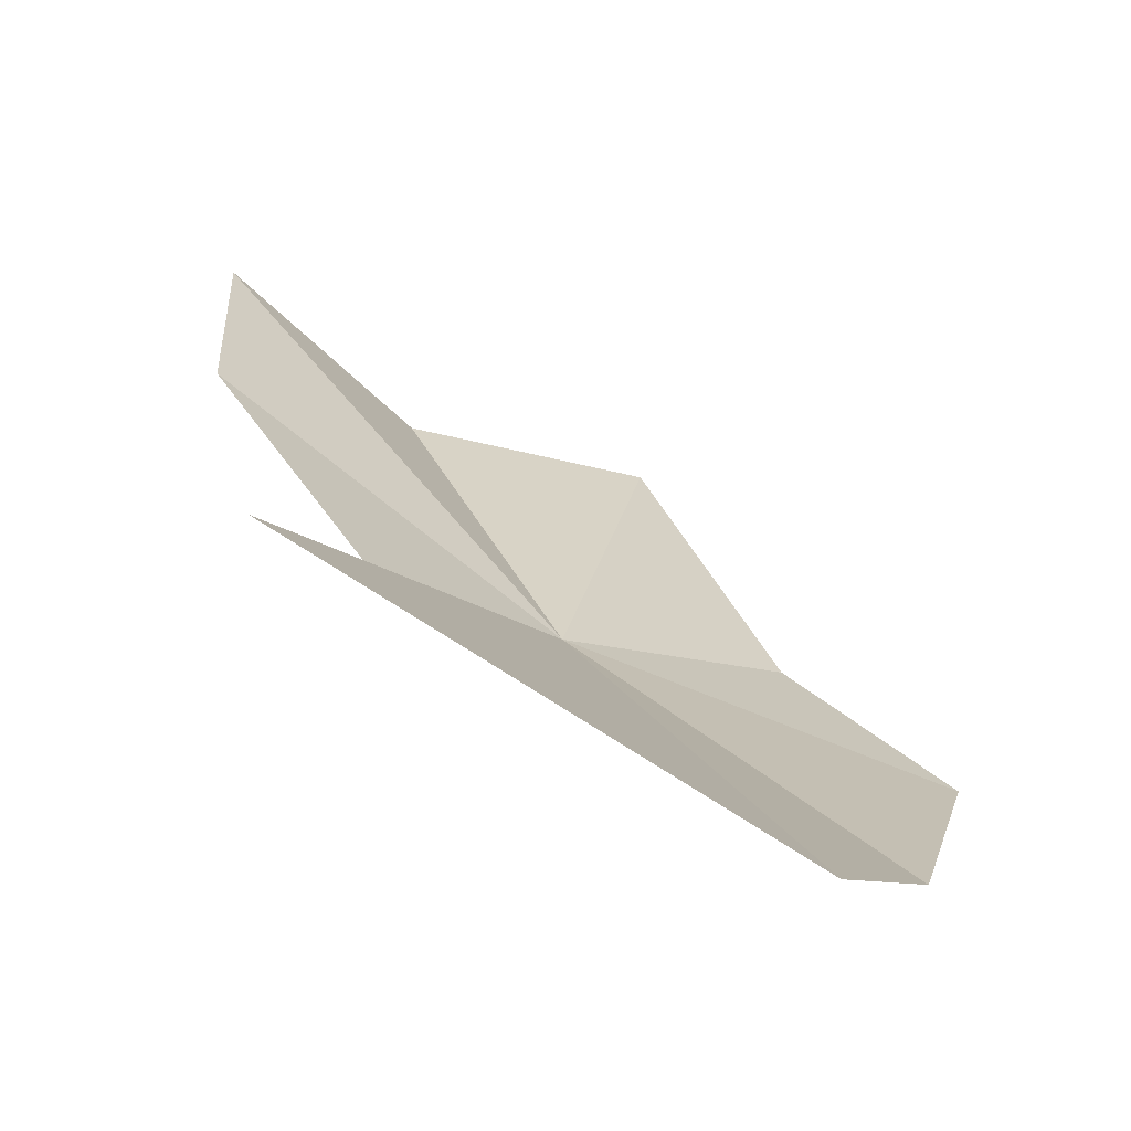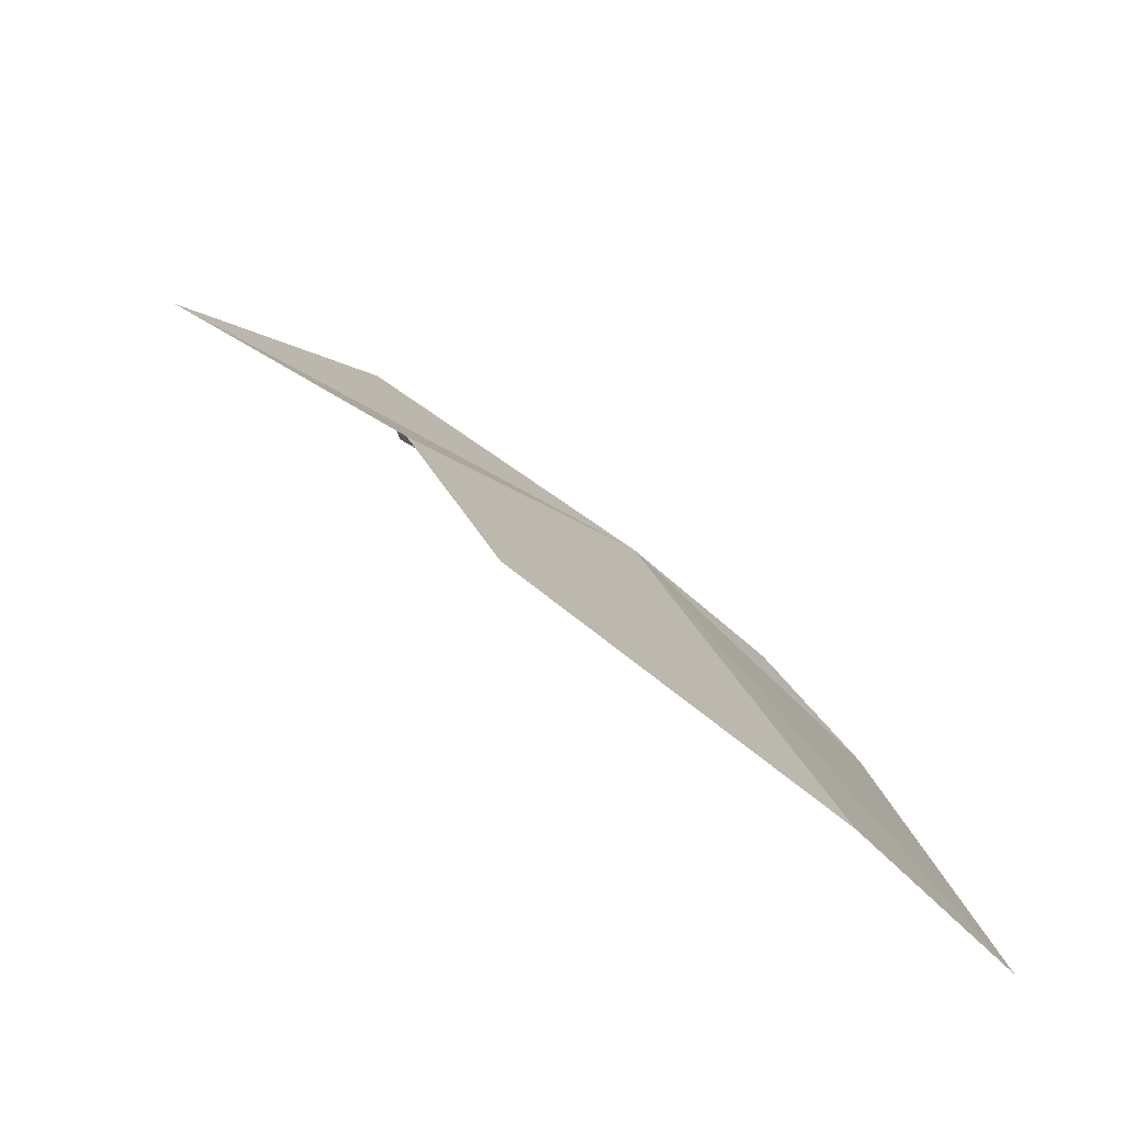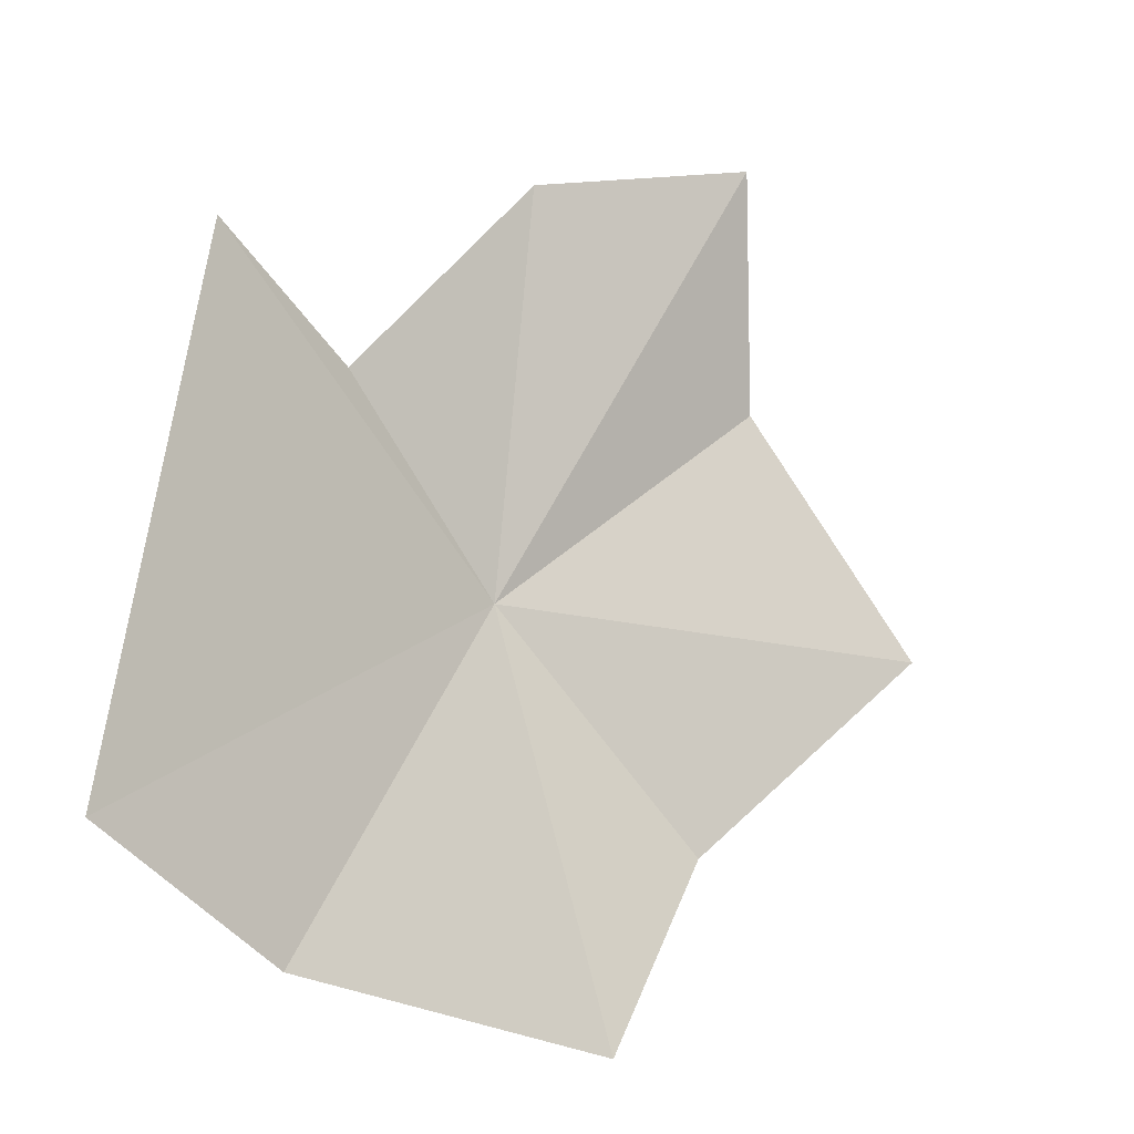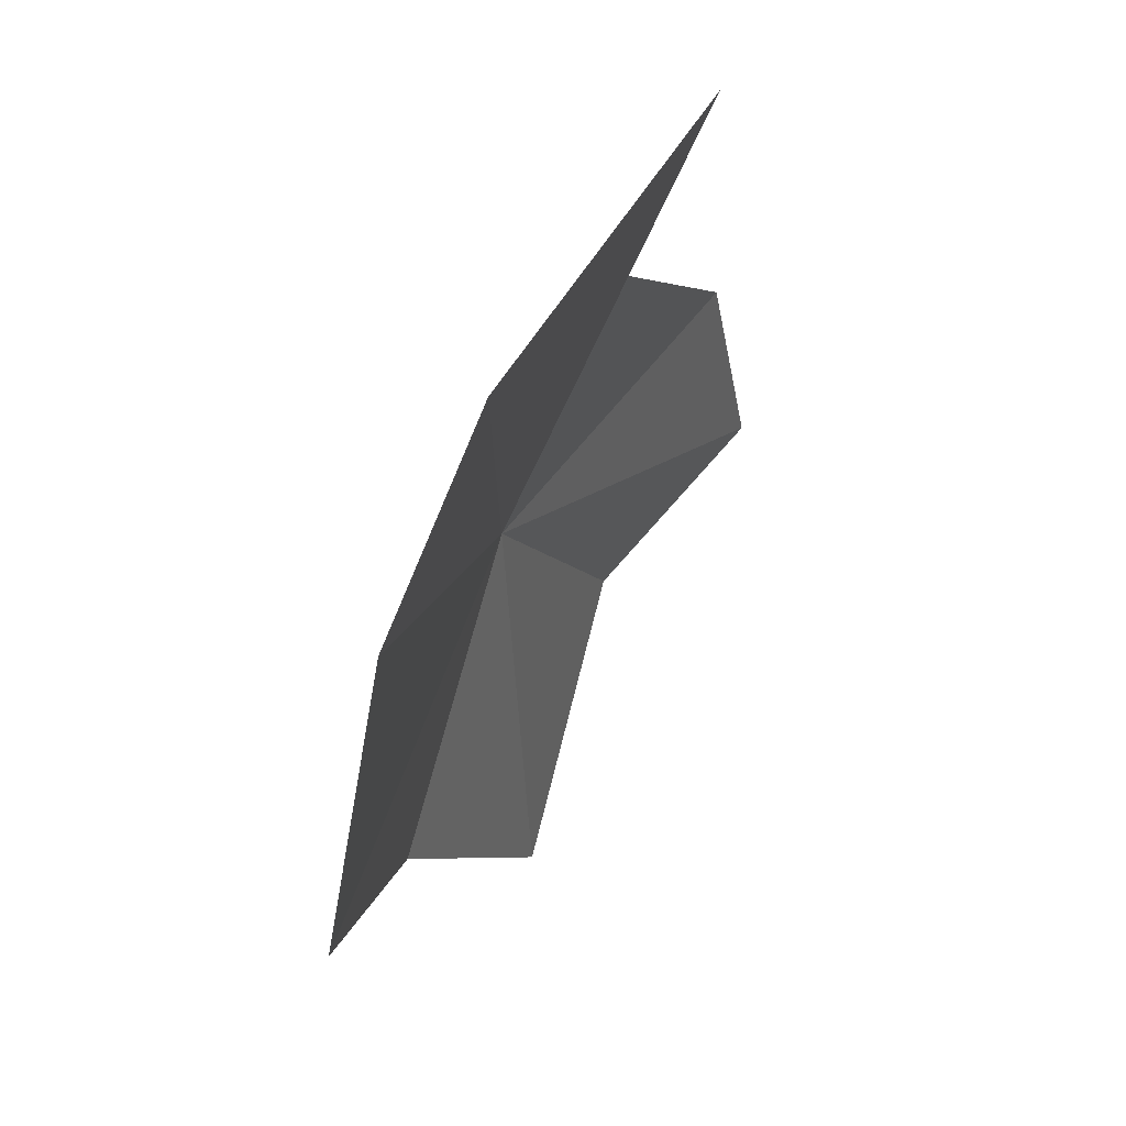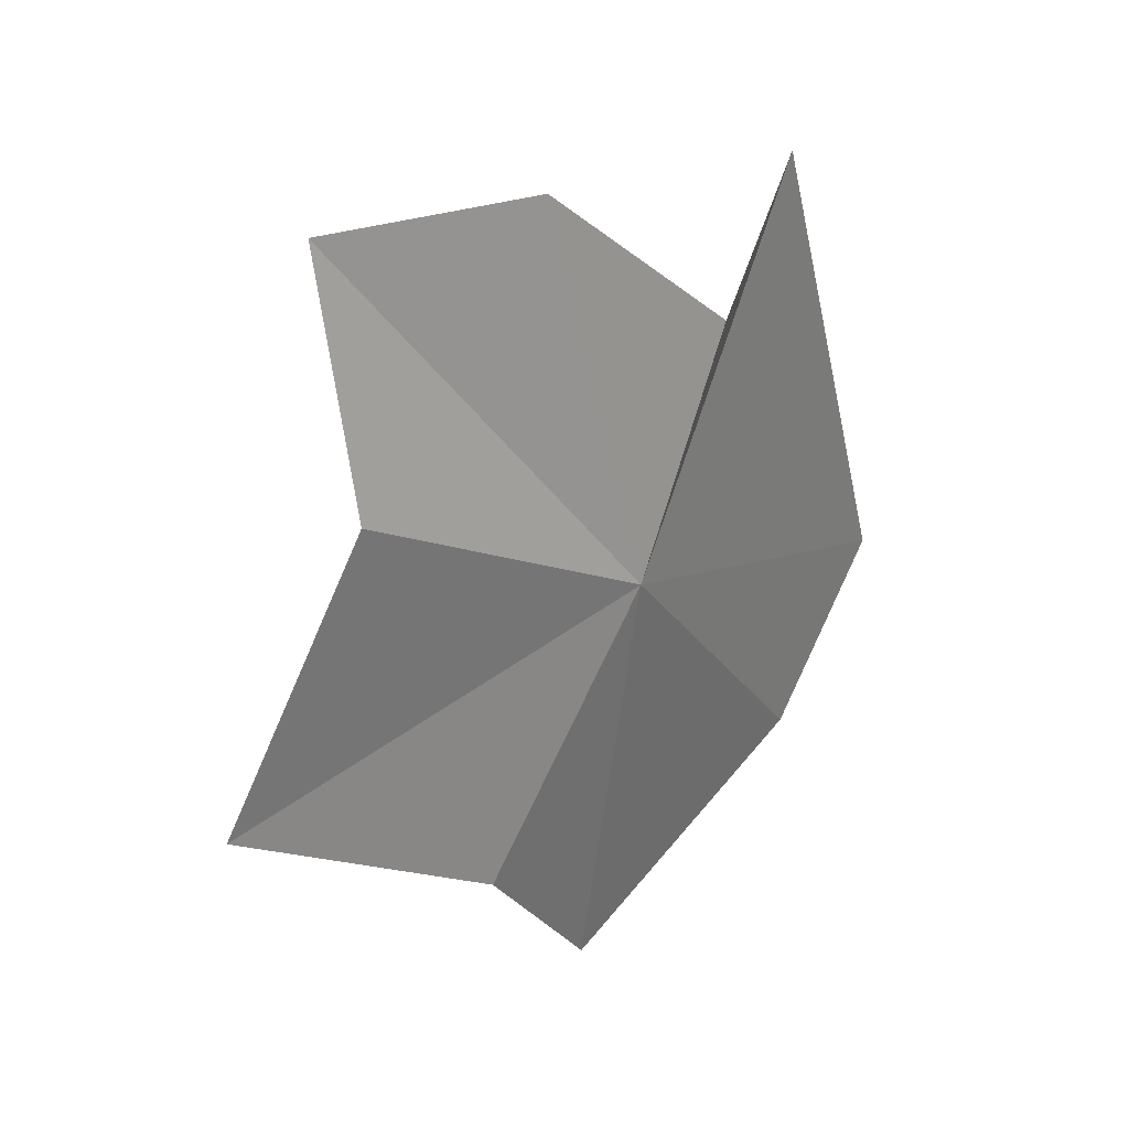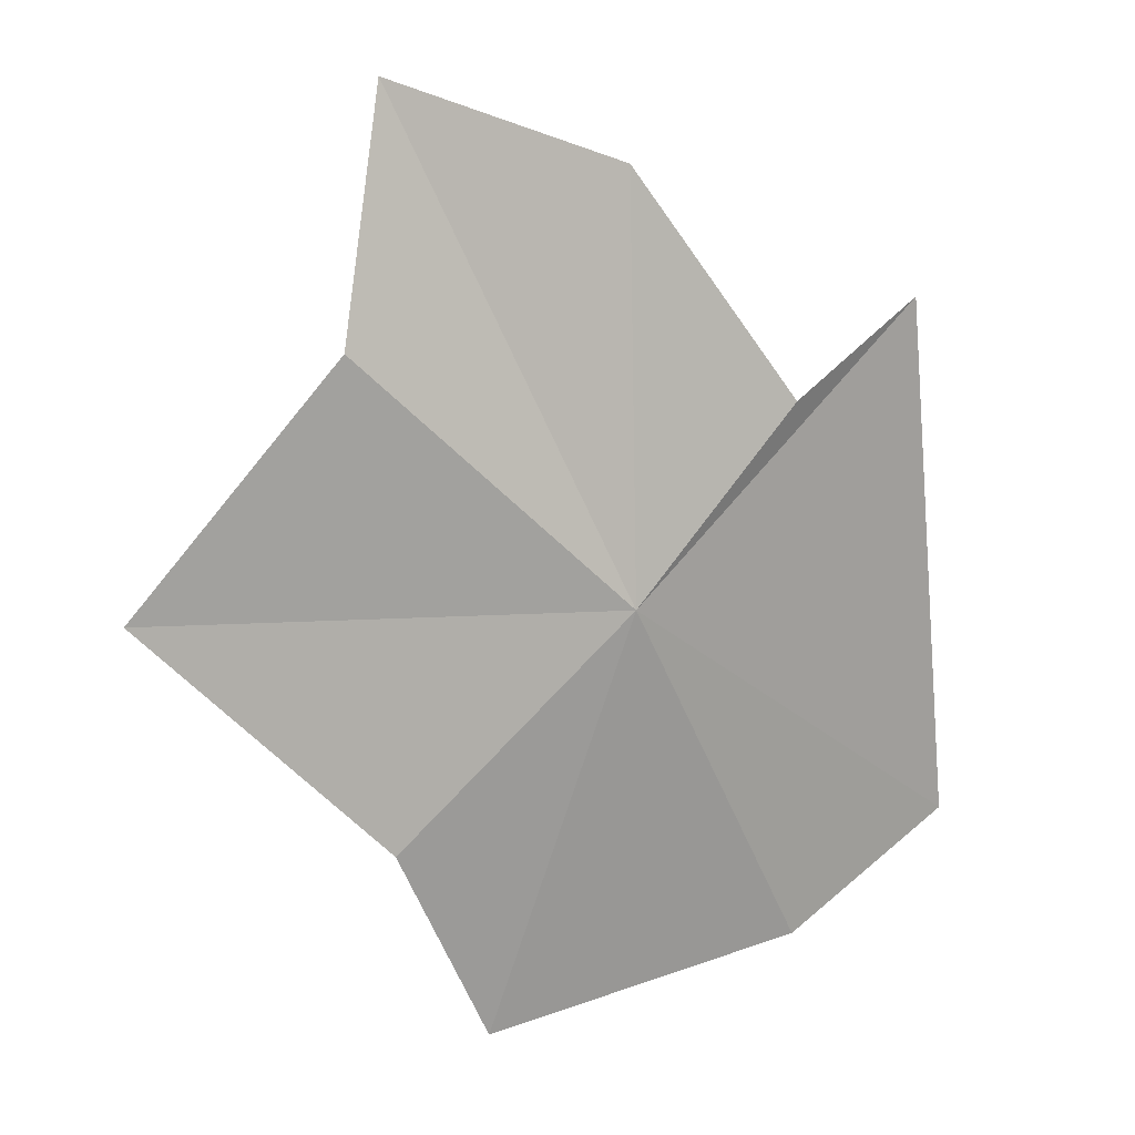
<metadata>
{"format":"obj","ext":"obj","renderer":"f3d","projection":"perspective","resolution":1024,"background":"white","views":[{"elev":30.5,"azim":113.9,"up":"+Y"},{"elev":-56.2,"azim":-15.4,"up":"+Z"},{"elev":-43.4,"azim":163.4,"up":"+Z"},{"elev":-57.7,"azim":102.7,"up":"+Z"},{"elev":63.8,"azim":-29.9,"up":"+Z"},{"elev":39.6,"azim":-9.1,"up":"+Z"}]}
</metadata>
<code>
v 0.738 -4.519 19.92
v 0.894 -4.386 20.02
v 1.019 -4.284 20.04
v 1.035 -4.45 19.59
v 0.57 -4.335 20.32
v 0.523 -4.48 20.17
v 0.763 -4.327 20.22
v 0.874 -4.562 19.57
v 0.343 -4.587 20.02
v 0.528 -4.644 19.81
v 0.593 -4.677 19.62
f 1 3 2
f 1 4 3
f 1 5 6
f 1 2 7
f 1 8 4
f 1 7 5
f 1 9 10
f 1 6 9
f 1 11 8
f 1 10 11

</code>
